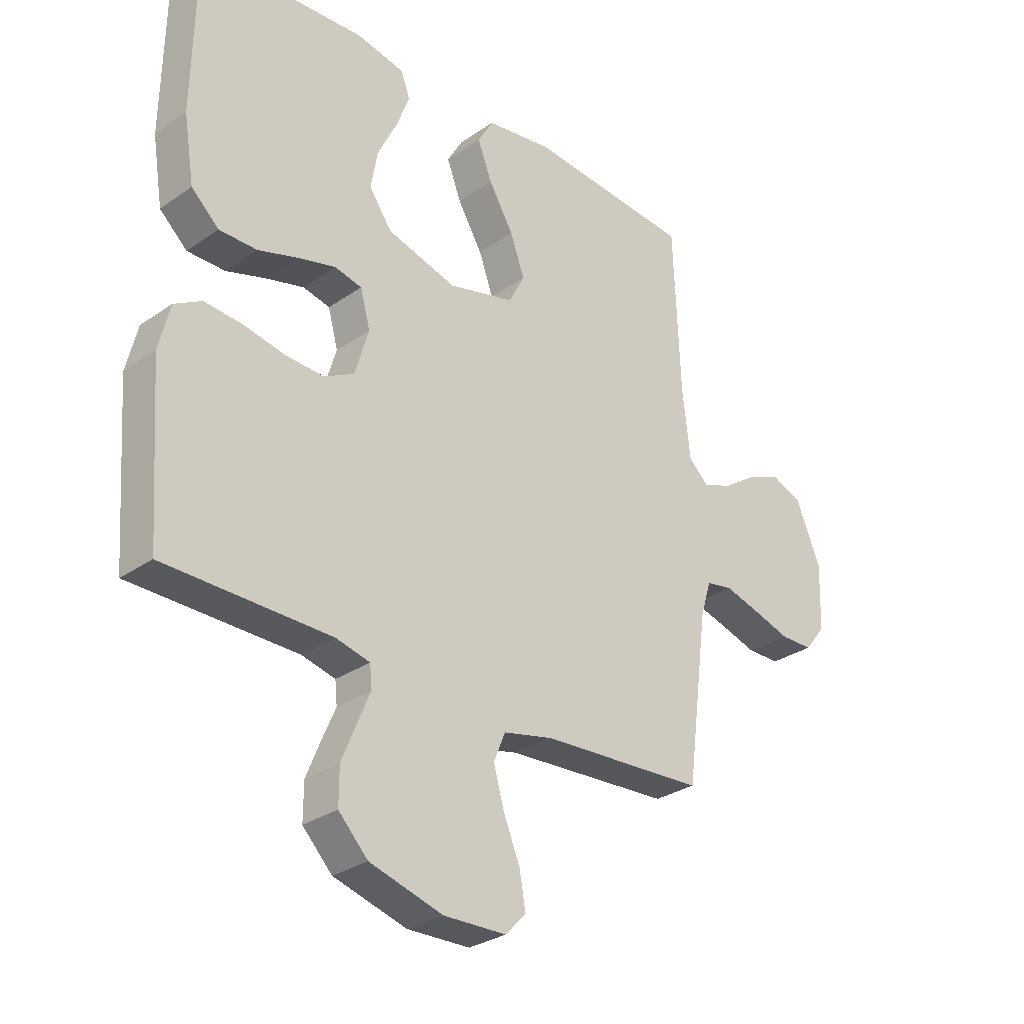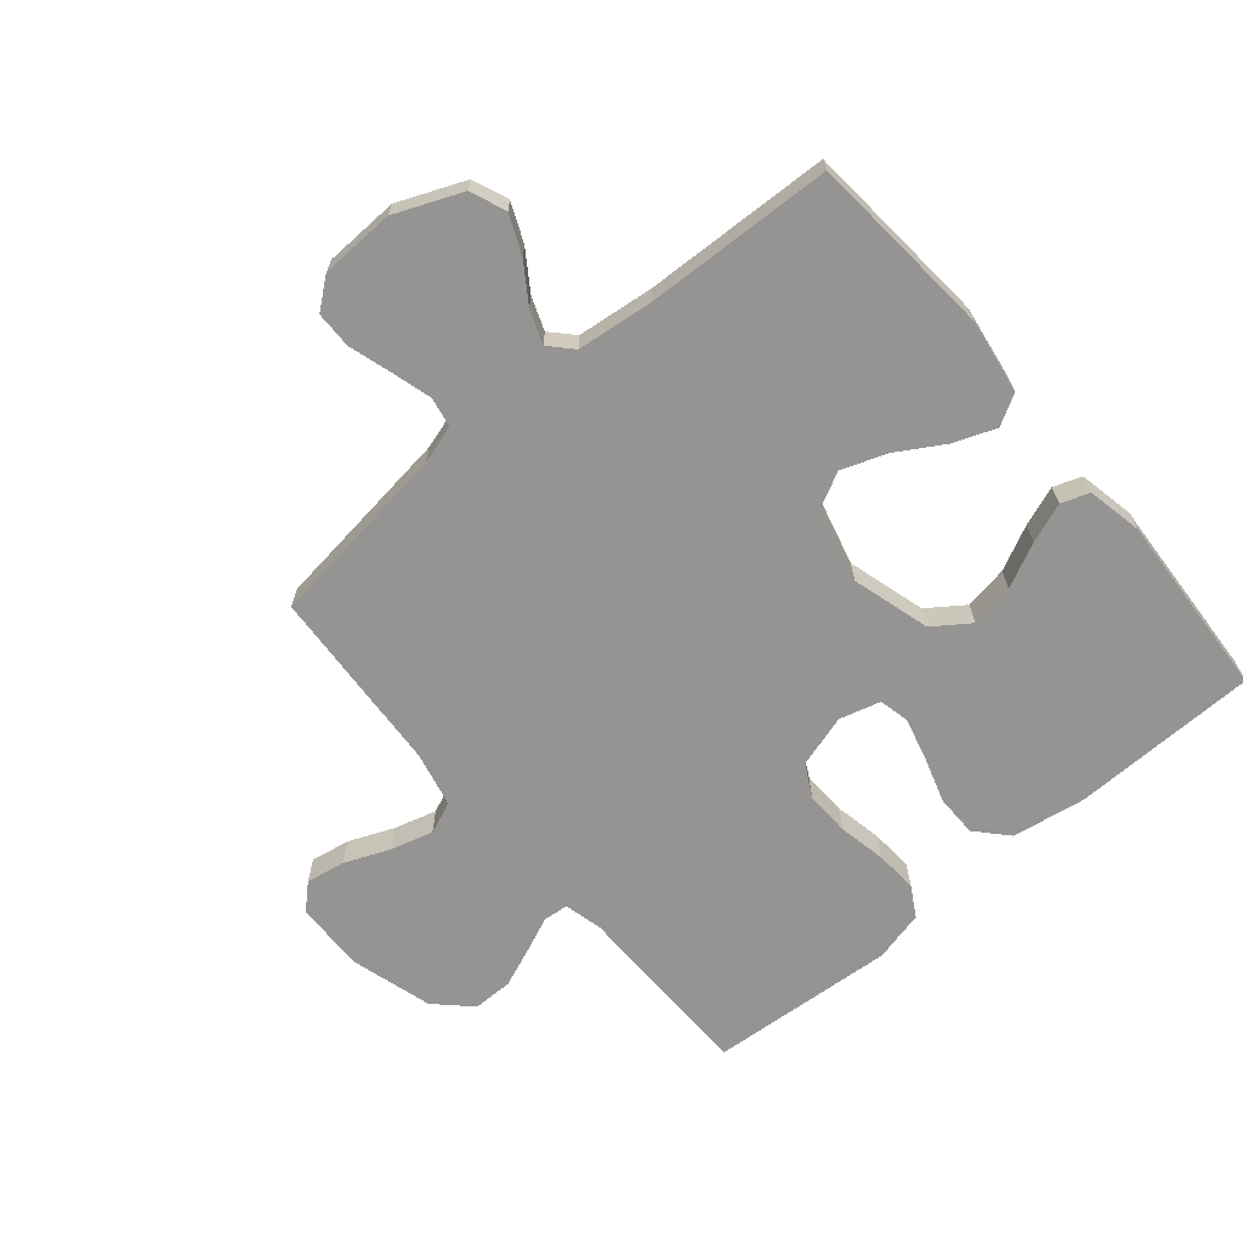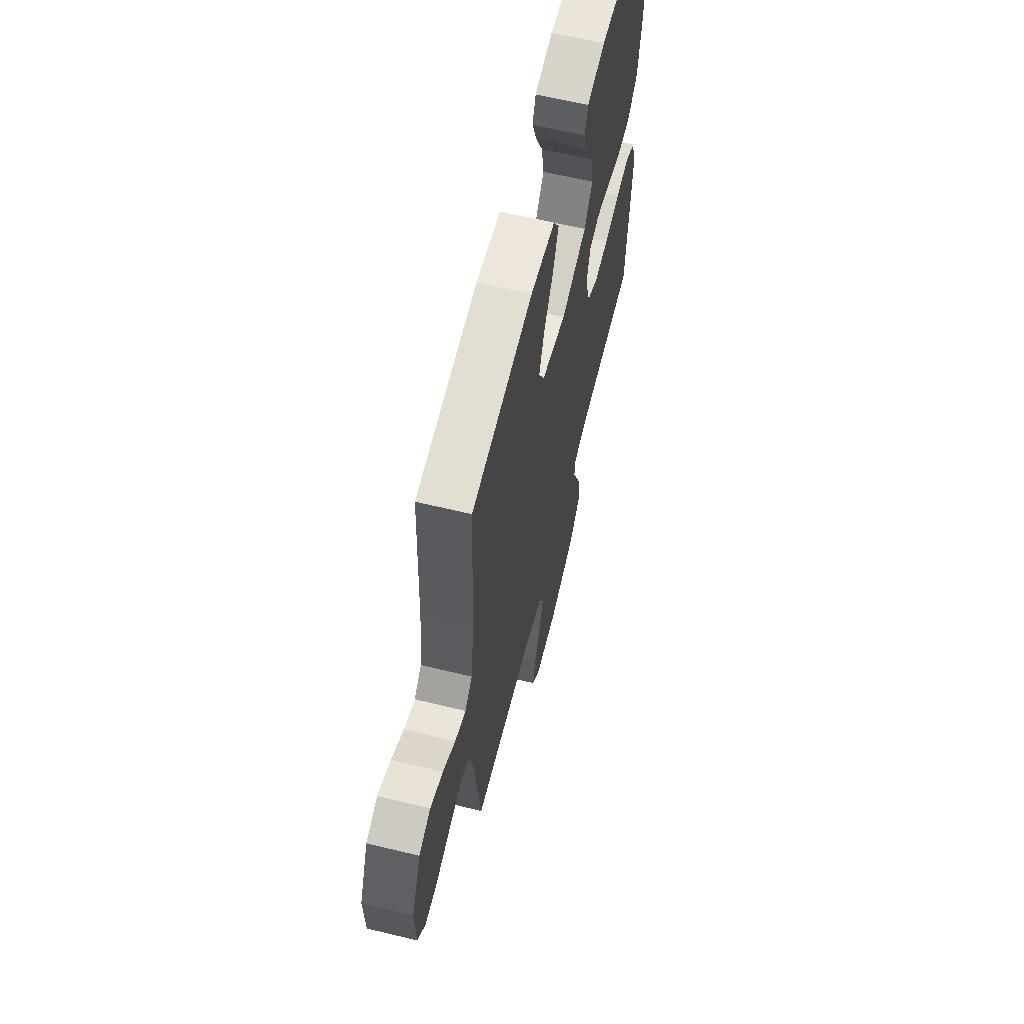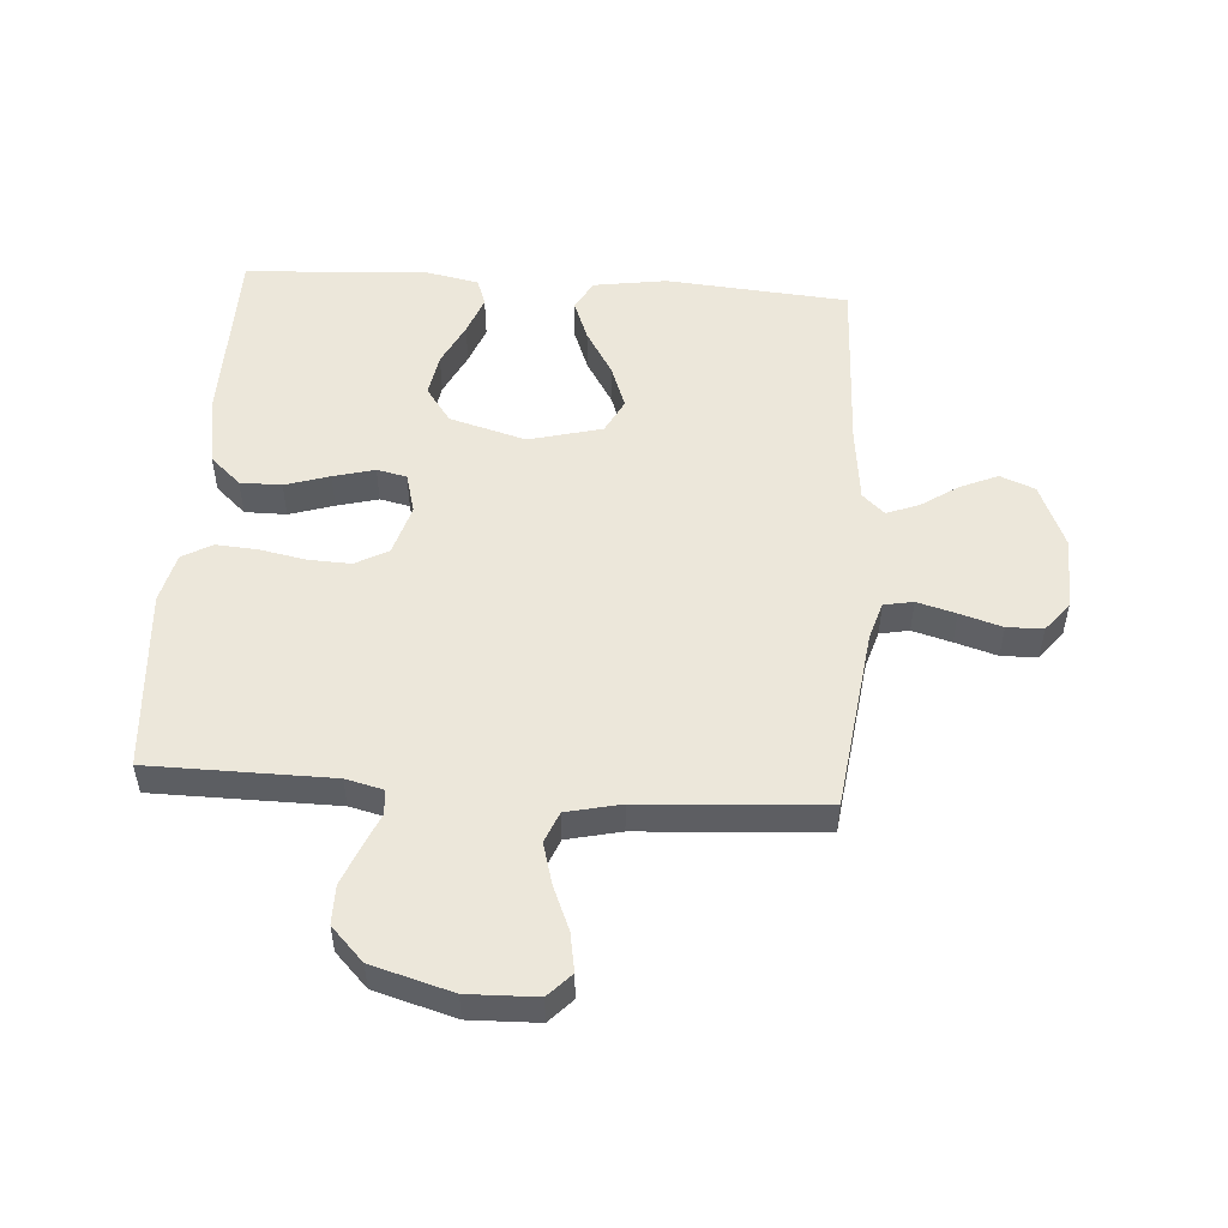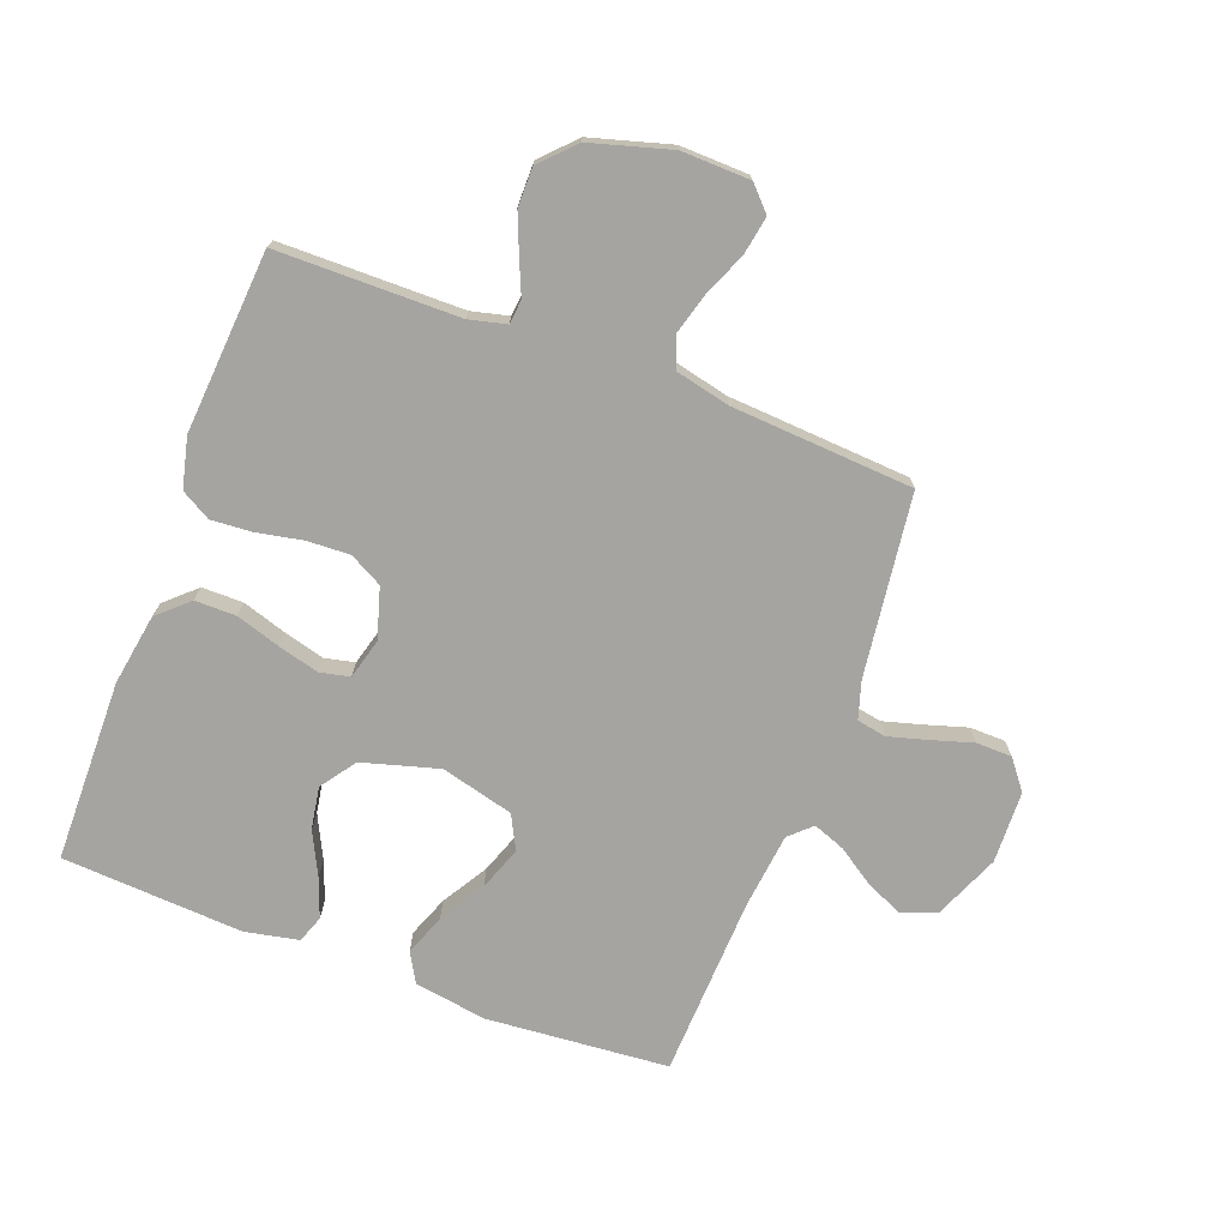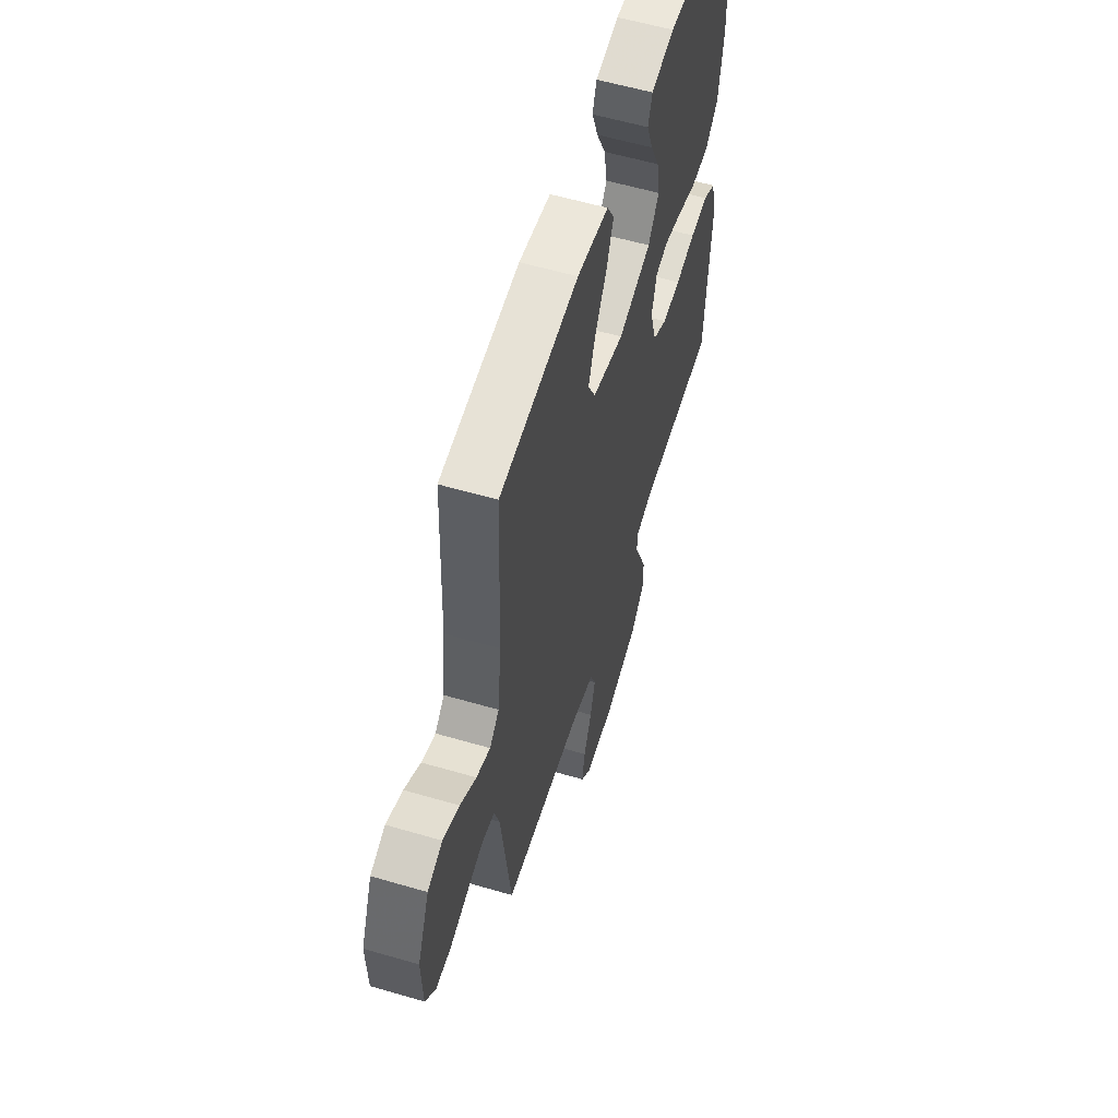
<metadata>
{"format":"obj","ext":"obj","renderer":"f3d","projection":"perspective","resolution":1024,"background":"white","views":[{"elev":-29.7,"azim":135.5,"up":"+Z"},{"elev":-67.1,"azim":-49.8,"up":"+Y"},{"elev":62.8,"azim":-76.2,"up":"+Z"},{"elev":51.8,"azim":-176.1,"up":"+Y"},{"elev":-73.2,"azim":159.3,"up":"+Y"},{"elev":57.8,"azim":-73.1,"up":"+Z"}]}
</metadata>
<code>
v -0.5 0.07 -0.5
v -0.539 0.07 -0.2
v -0.558 0.07 -0.138
v -0.606 0.07 -0.129
v -0.67 0.07 -0.147
v -0.739 0.07 -0.168
v -0.798 0.07 -0.167
v -0.836 0.07 -0.119
v -0.84 0.07 0
v -0.795 0.07 0.107
v -0.738 0.07 0.13
v -0.676 0.07 0.103
v -0.615 0.07 0.062
v -0.562 0.07 0.042
v -0.526 0.07 0.076
v -0.512 0.07 0.2
v -0.5 0.07 0.5
v -0.2 0.07 0.525
v -0.08 0.07 0.507
v -0.052 0.07 0.458
v -0.078 0.07 0.39
v -0.123 0.07 0.315
v -0.149 0.07 0.243
v -0.12 0.07 0.187
v 0 0.07 0.156
v 0.126 0.07 0.192
v 0.167 0.07 0.25
v 0.155 0.07 0.32
v 0.12 0.07 0.391
v 0.096 0.07 0.455
v 0.112 0.07 0.5
v 0.2 0.07 0.518
v 0.5 0.07 0.5
v 0.505 0.07 0.2
v 0.486 0.07 0.082
v 0.436 0.07 0.036
v 0.368 0.07 0.036
v 0.295 0.07 0.059
v 0.227 0.07 0.077
v 0.178 0.07 0.066
v 0.16 0.07 0
v 0.185 0.07 -0.084
v 0.239 0.07 -0.113
v 0.309 0.07 -0.11
v 0.385 0.07 -0.095
v 0.453 0.07 -0.09
v 0.502 0.07 -0.118
v 0.522 0.07 -0.2
v 0.5 0.07 -0.5
v 0.2 0.07 -0.503
v 0.139 0.07 -0.518
v 0.135 0.07 -0.558
v 0.159 0.07 -0.614
v 0.185 0.07 -0.678
v 0.185 0.07 -0.742
v 0.132 0.07 -0.797
v 0 0.07 -0.835
v -0.113 0.07 -0.832
v -0.15 0.07 -0.793
v -0.139 0.07 -0.73
v -0.109 0.07 -0.658
v -0.09 0.07 -0.59
v -0.111 0.07 -0.539
v -0.2 0.07 -0.519
v -0.5 0 -0.5
v -0.539 0 -0.2
v -0.558 0 -0.138
v -0.606 0 -0.129
v -0.67 0 -0.147
v -0.739 0 -0.168
v -0.798 0 -0.167
v -0.836 0 -0.119
v -0.84 0 0
v -0.795 0 0.107
v -0.738 0 0.13
v -0.676 0 0.103
v -0.615 0 0.062
v -0.562 0 0.042
v -0.526 0 0.076
v -0.512 0 0.2
v -0.5 0 0.5
v -0.2 0 0.525
v -0.08 0 0.507
v -0.052 0 0.458
v -0.078 0 0.39
v -0.123 0 0.315
v -0.149 0 0.243
v -0.12 0 0.187
v 0 0 0.156
v 0.126 0 0.192
v 0.167 0 0.25
v 0.155 0 0.32
v 0.12 0 0.391
v 0.096 0 0.455
v 0.112 0 0.5
v 0.2 0 0.518
v 0.5 0 0.5
v 0.505 0 0.2
v 0.486 0 0.082
v 0.436 0 0.036
v 0.368 0 0.036
v 0.295 0 0.059
v 0.227 0 0.077
v 0.178 0 0.066
v 0.16 0 0
v 0.185 0 -0.084
v 0.239 0 -0.113
v 0.309 0 -0.11
v 0.385 0 -0.095
v 0.453 0 -0.09
v 0.502 0 -0.118
v 0.522 0 -0.2
v 0.5 0 -0.5
v 0.2 0 -0.503
v 0.139 0 -0.518
v 0.135 0 -0.558
v 0.159 0 -0.614
v 0.185 0 -0.678
v 0.185 0 -0.742
v 0.132 0 -0.797
v 0 0 -0.835
v -0.113 0 -0.832
v -0.15 0 -0.793
v -0.139 0 -0.73
v -0.109 0 -0.658
v -0.09 0 -0.59
v -0.111 0 -0.539
v -0.2 0 -0.519
f 59 60 61
f 58 59 61
f 57 58 61
f 56 57 61
f 55 56 61
f 54 55 61
f 53 54 61
f 52 53 61
f 51 52 61 62
f 48 49 50
f 47 48 50
f 46 47 50
f 45 46 50
f 44 45 50
f 43 44 50 51
f 51 62 63
f 43 51 63
f 42 43 63
f 36 37 38
f 35 36 38
f 34 35 38
f 33 34 38
f 32 33 38
f 31 32 38
f 30 31 38
f 29 30 38
f 28 29 38
f 27 28 38 39
f 26 27 39 40
f 20 21 22
f 19 20 22
f 18 19 22
f 17 18 22
f 16 17 22
f 15 16 22 23
f 14 15 23 24
f 11 12 13
f 10 11 13
f 9 10 13
f 8 9 13
f 7 8 13
f 6 7 13
f 5 6 13
f 4 5 13 14
f 14 24 25
f 4 14 25
f 3 4 25
f 64 1 2
f 2 3 25
f 64 2 25
f 63 64 25
f 42 63 25
f 41 42 25
f 25 26 40 41
f 125 124 123
f 125 123 122
f 125 122 121
f 125 121 120
f 125 120 119
f 125 119 118
f 125 118 117
f 125 117 116
f 126 125 116 115
f 114 113 112
f 114 112 111
f 114 111 110
f 114 110 109
f 114 109 108
f 115 114 108 107
f 127 126 115
f 127 115 107
f 127 107 106
f 102 101 100
f 102 100 99
f 102 99 98
f 102 98 97
f 102 97 96
f 102 96 95
f 102 95 94
f 102 94 93
f 102 93 92
f 103 102 92 91
f 104 103 91 90
f 86 85 84
f 86 84 83
f 86 83 82
f 86 82 81
f 86 81 80
f 87 86 80 79
f 88 87 79 78
f 77 76 75
f 77 75 74
f 77 74 73
f 77 73 72
f 77 72 71
f 77 71 70
f 77 70 69
f 78 77 69 68
f 89 88 78
f 89 78 68
f 89 68 67
f 66 65 128
f 89 67 66
f 89 66 128
f 89 128 127
f 89 127 106
f 89 106 105
f 105 104 90 89
f 1 65 66 2
f 2 66 67 3
f 3 67 68 4
f 4 68 69 5
f 5 69 70 6
f 6 70 71 7
f 7 71 72 8
f 8 72 73 9
f 9 73 74 10
f 10 74 75 11
f 11 75 76 12
f 12 76 77 13
f 13 77 78 14
f 14 78 79 15
f 15 79 80 16
f 16 80 81 17
f 17 81 82 18
f 18 82 83 19
f 19 83 84 20
f 20 84 85 21
f 21 85 86 22
f 22 86 87 23
f 23 87 88 24
f 24 88 89 25
f 25 89 90 26
f 26 90 91 27
f 27 91 92 28
f 28 92 93 29
f 29 93 94 30
f 30 94 95 31
f 31 95 96 32
f 32 96 97 33
f 33 97 98 34
f 34 98 99 35
f 35 99 100 36
f 36 100 101 37
f 37 101 102 38
f 38 102 103 39
f 39 103 104 40
f 40 104 105 41
f 41 105 106 42
f 42 106 107 43
f 43 107 108 44
f 44 108 109 45
f 45 109 110 46
f 46 110 111 47
f 47 111 112 48
f 48 112 113 49
f 49 113 114 50
f 50 114 115 51
f 51 115 116 52
f 52 116 117 53
f 53 117 118 54
f 54 118 119 55
f 55 119 120 56
f 56 120 121 57
f 57 121 122 58
f 58 122 123 59
f 59 123 124 60
f 60 124 125 61
f 61 125 126 62
f 62 126 127 63
f 63 127 128 64
f 64 128 65 1

</code>
